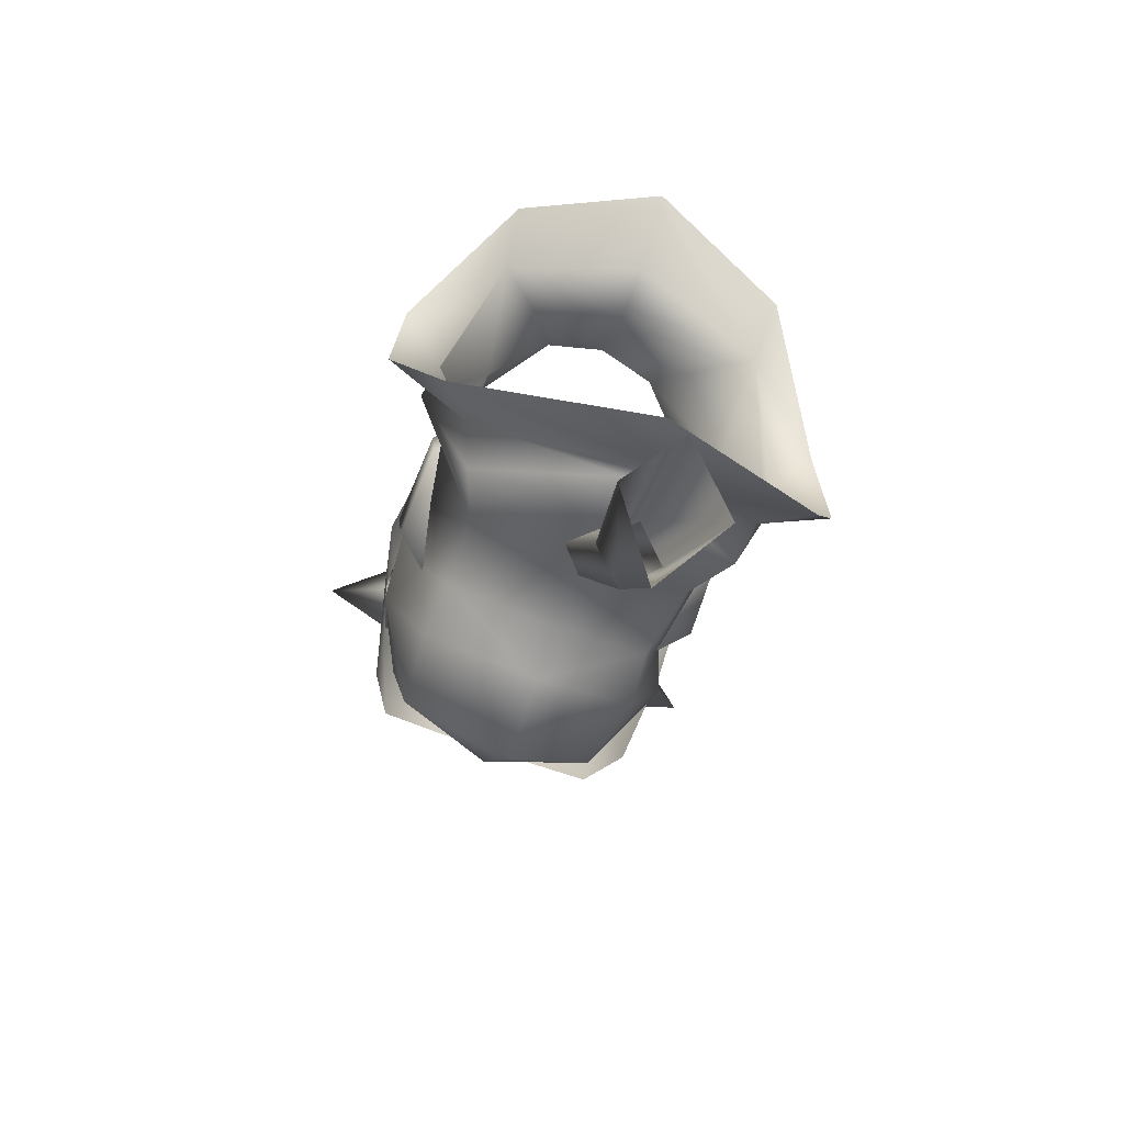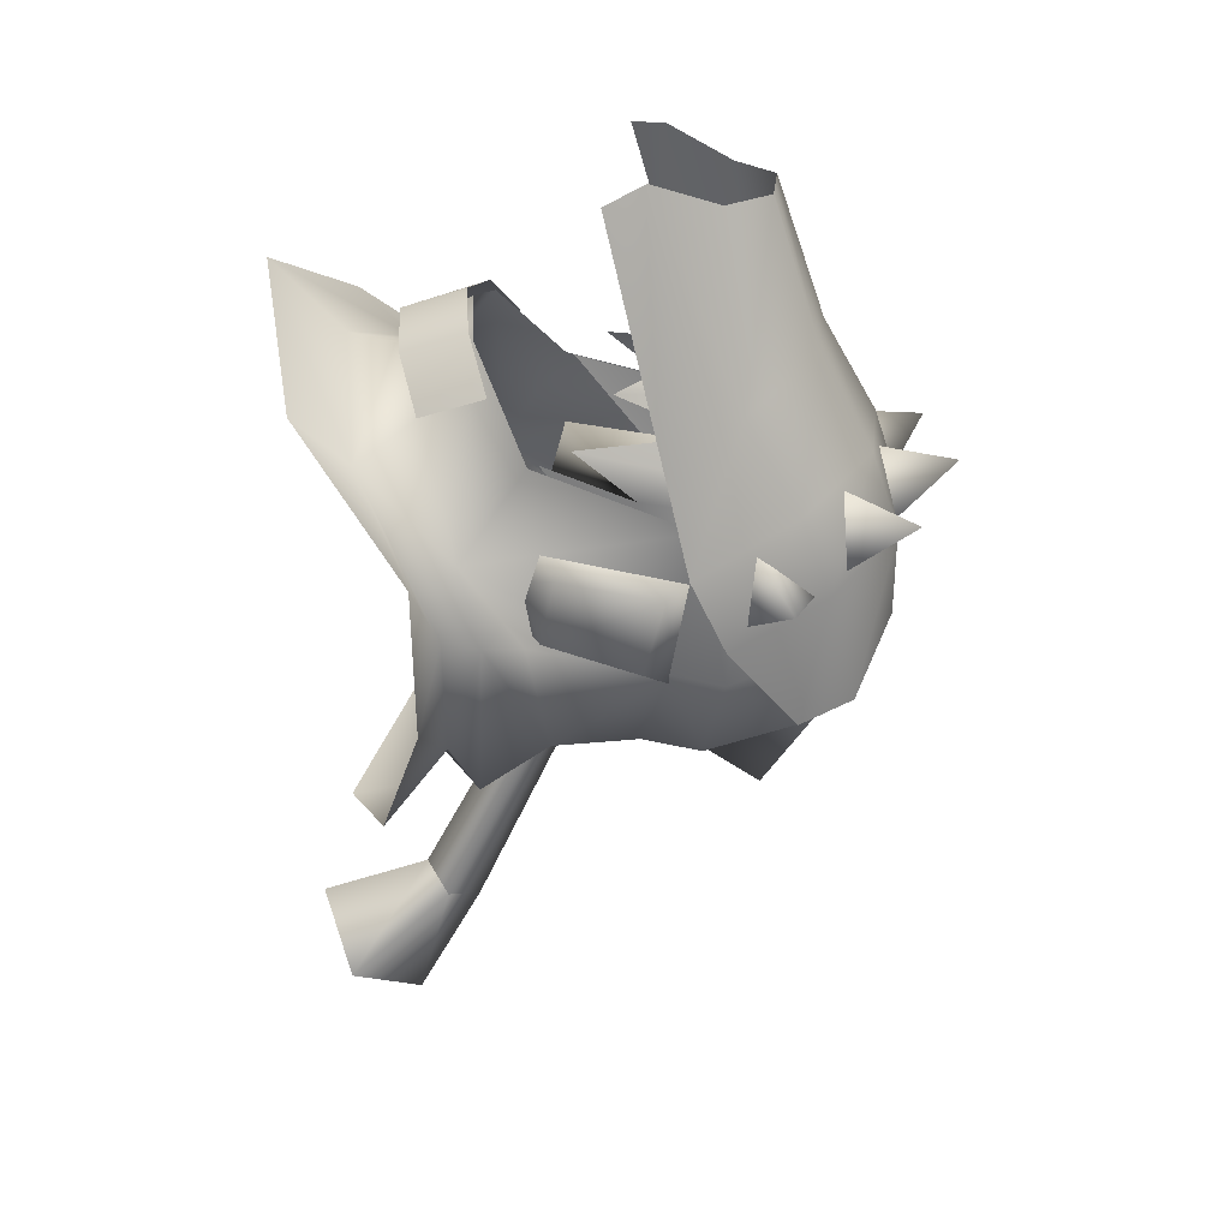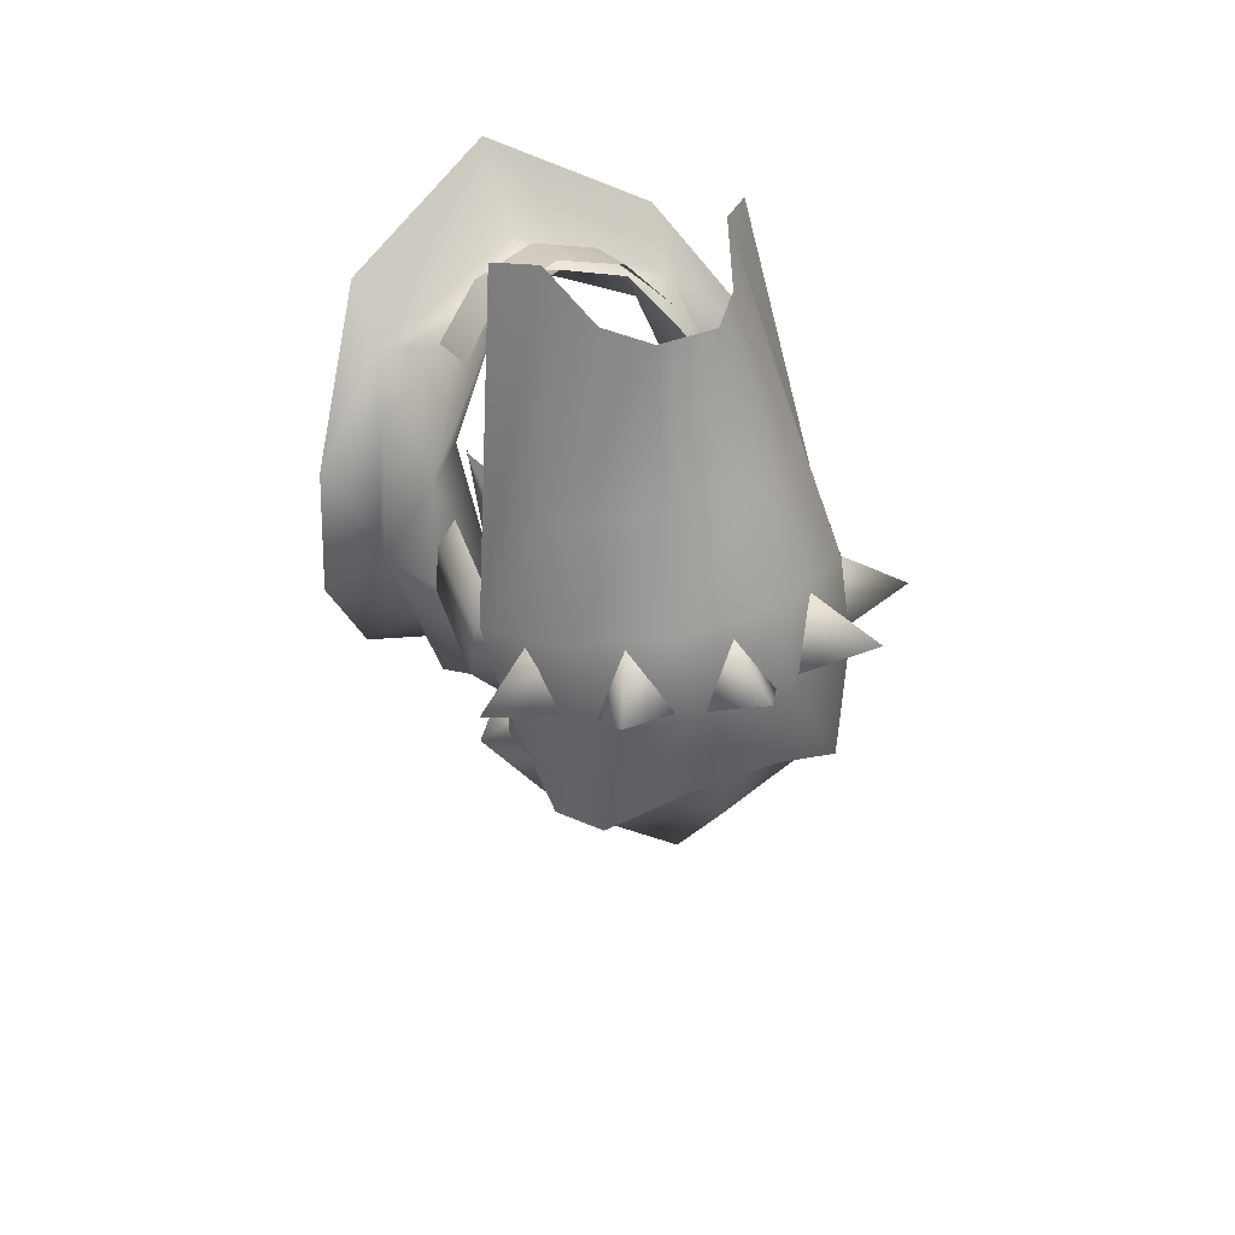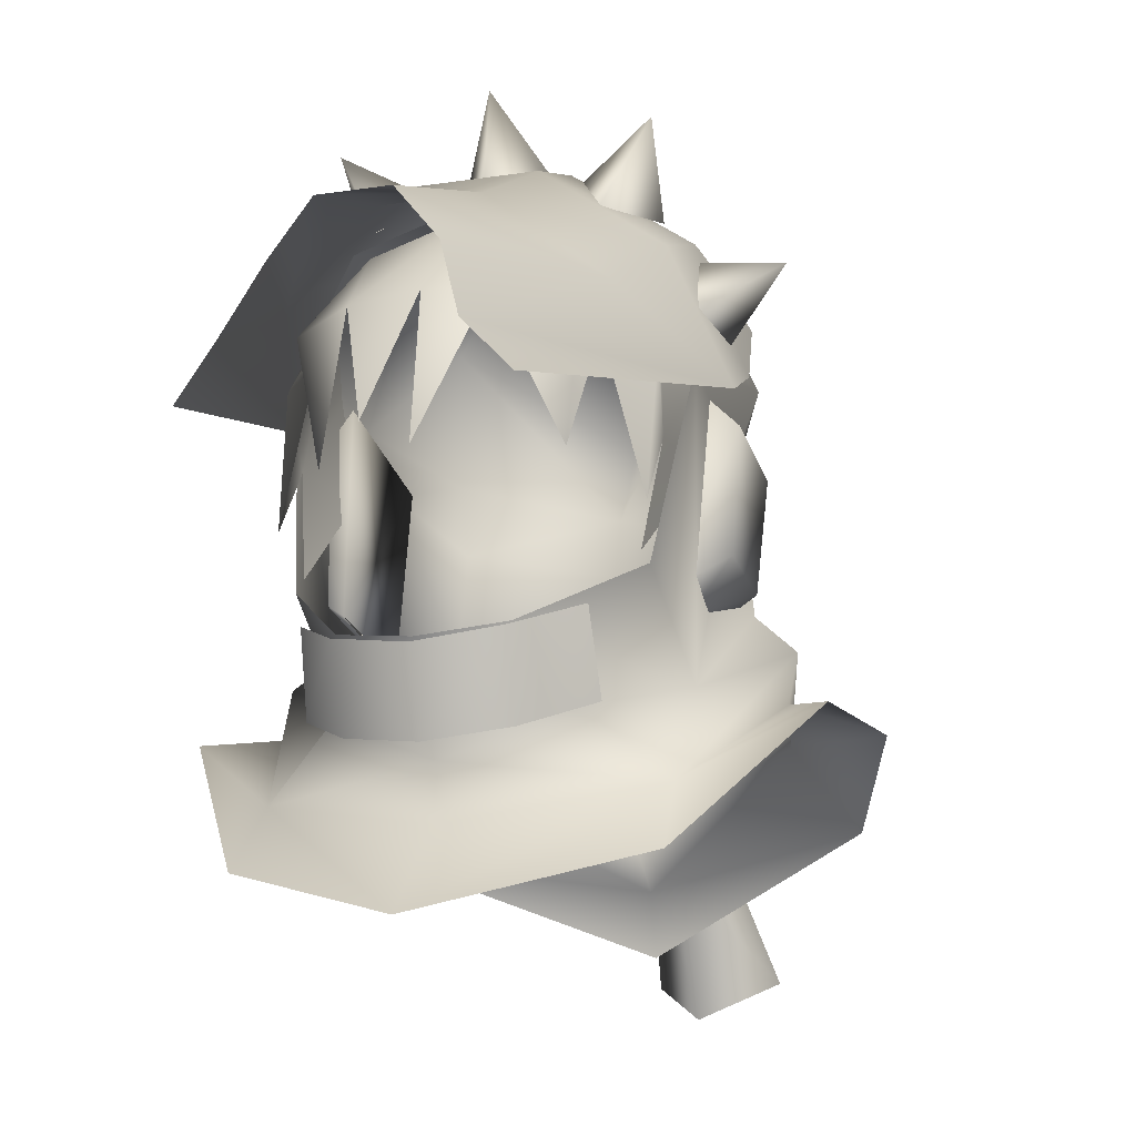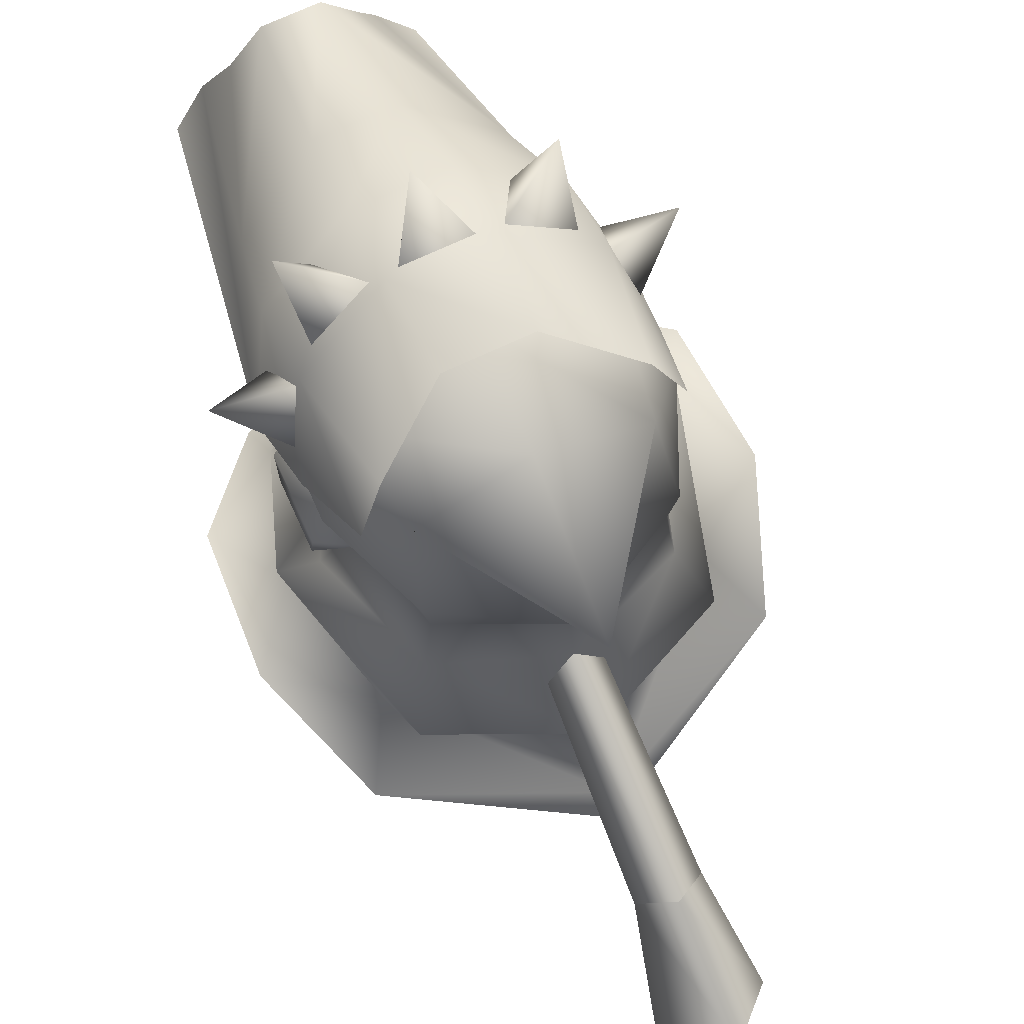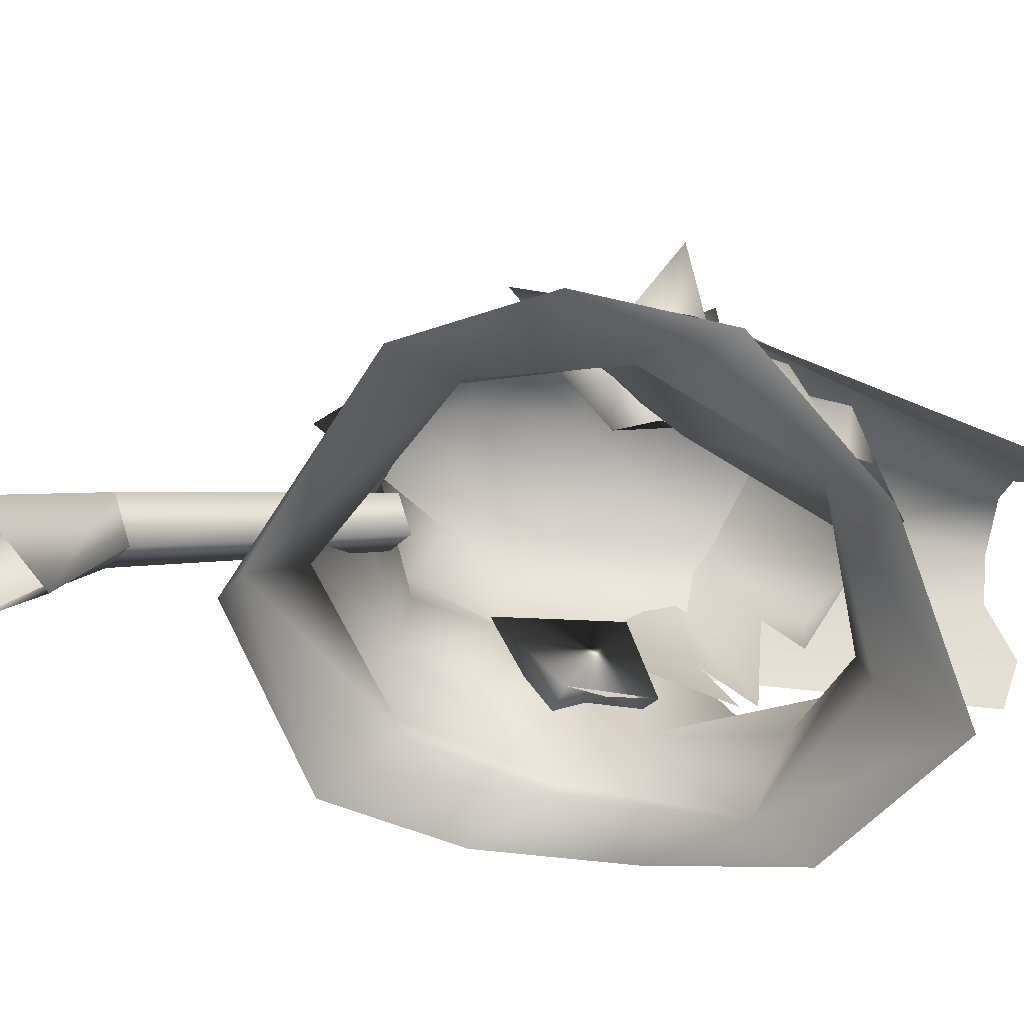
<metadata>
{"format":"obj","ext":"obj","renderer":"f3d","projection":"perspective","resolution":1024,"background":"white","views":[{"elev":-64.9,"azim":-21.1,"up":"+Z"},{"elev":29.1,"azim":96.4,"up":"+Z"},{"elev":44.3,"azim":156.3,"up":"+Z"},{"elev":-15.1,"azim":18.5,"up":"+Y"},{"elev":70.9,"azim":154.8,"up":"+Y"},{"elev":-68.7,"azim":-99.0,"up":"+Y"}]}
</metadata>
<code>
g mesh00
v 7.042 55.31 4.49
v 6.592 50.65 5.917
v 7.102 55.48 -0.3181
v -7.102 55.48 -0.3181
v -6.592 50.65 5.917
v -7.37 55.31 4.49
v -7.204 52.24 6.994
v -7.347 58.04 6.099
v -5.644 58.61 7.348
v 5.566 58.61 7.348
v 7.161 52.24 6.994
v 7.347 58.04 6.099
v 0.1999 59.41 11.68
v -2.791 59.22 11.32
v -1.903 54.51 12.16
v -5.541 58.91 9.497
v -4.836 53.92 8.833
v 5.48 58.91 9.497
v 4.535 63.54 4.941
v 2.647 59.22 11.32
v 0 64.18 6.369
v 7.548 59.44 0.2934
v 6.583 62.37 3.437
v 4.721 53.92 8.833
v -0.009482 42.56 -29.95
v 1.715 44.64 -22.33
v 2.806 39.33 -27.42
v 0 43.23 -21.36
v -0.009482 37.38 -23.77
v -1.715 44.64 -22.33
v -2.824 39.33 -27.42
v 0 46.05 -23.31
v -4.535 63.54 4.941
v -6.583 62.37 3.437
v -7.548 59.44 0.2934
v -0.3232 53.77 11.28
f 1 2 3
f 4 5 6
f 6 7 8
f 8 7 9
f 10 11 12
f 12 11 1
f 13 14 15
f 16 17 14
f 18 19 20
f 20 19 21
f 3 22 1
f 1 22 23
f 1 23 12
f 12 23 19
f 12 19 10
f 10 19 18
f 10 18 24
f 24 18 20
f 25 26 27
f 27 26 28
f 27 28 29
f 29 28 30
f 29 30 31
f 31 30 32
f 31 32 25
f 25 32 26
f 9 33 8
f 8 33 34
f 8 34 6
f 6 34 35
f 6 35 4
f 36 20 13
f 13 20 21
f 13 21 14
f 14 21 33
f 14 33 16
f 16 33 9
f 16 9 17
v 7.16 60.7 4.469
v 8.048 58.35 3.567
v 8.353 59.7 -4.384
v 7.25 56.96 -4.538
v 6.086 58.49 -9.488
v 5.67 55.41 -9.255
v 0 57.34 -12.58
v 0 54.59 -11.43
v -5.704 55.43 -9.255
v -6.074 58.49 -9.485
v -7.25 56.96 -4.538
v -8.353 59.7 -4.384
v -8.048 58.35 3.567
v -7.16 60.7 4.469
f 37 38 39
f 39 38 40
f 39 40 41
f 41 40 42
f 41 42 43
f 42 44 43
f 43 44 45
f 43 45 46
f 46 45 47
f 46 47 48
f 48 47 49
f 48 49 50
v 0 46.21 -14.67
v -7.516 47.59 -11.61
v -6.223 50.97 -9.632
v -10.37 48.37 -1.907
v 7.795 42.11 5.995
v 9.972 46.37 -1.915
v 10.37 48.37 -1.907
v 0 46.66 11.56
v -3.306 47.21 10.56
v -4.813 44.78 7.264
v -7.085 46.73 0.616
v 9.972 46.37 -1.915
v 8.259 46.2 -8.84
v 10.37 48.37 -1.907
v 7.516 47.59 -11.61
v 6.223 50.97 -9.632
v 0 46.21 -14.67
v 0 50.97 -12.03
v -6.223 50.97 -9.632
v 6.223 50.97 -9.632
v 8.456 50.13 -2.87
v 10.37 48.37 -1.907
v 7.085 46.73 0.616
v 7.795 42.11 5.995
v 4.813 44.78 7.264
v 0 42.77 8.934
v 7.085 46.73 0.616
v 3.306 47.21 10.56
v 0 46.66 11.56
v -4.813 44.78 7.264
v -7.795 42.11 5.995
v -7.085 46.73 0.616
v -10.37 48.37 -1.907
v -8.456 50.13 -2.87
v -6.223 50.97 -9.632
f 51 52 53
f 53 52 54
f 55 56 57
f 58 59 60
f 60 59 61
f 62 63 64
f 64 63 65
f 64 65 66
f 66 65 67
f 66 67 68
f 68 67 69
f 70 71 72
f 72 71 73
f 72 73 74
f 74 73 75
f 74 75 76
f 77 78 75
f 75 78 79
f 75 79 76
f 76 79 80
f 76 80 81
f 81 80 82
f 81 82 83
f 83 82 84
f 83 84 85
v -7.516 47.59 -11.61
v -8.266 46.21 -8.843
v -10.37 48.37 -1.907
v -9.964 46.37 -1.915
v -7.795 42.11 5.995
f 86 87 88
f 88 87 89
f 88 89 90
v -7.795 42.11 5.995
v -0.00237 40.41 9.439
v 0 42.77 8.934
v 7.795 42.11 5.995
f 91 92 93
f 93 92 94
v -0.00237 40.41 9.439
v 0 36.72 13.08
v 7.795 42.11 5.995
v -7.795 42.11 5.995
v -7.516 47.59 -11.61
v 0 46.21 -14.67
v 0 44.17 -13.93
v 7.516 47.59 -11.61
v 8.259 46.2 -8.84
v 0 42.01 -16.65
v -8.266 46.21 -8.843
v -10.27 43.23 -12.29
v -12.95 45.69 -5.392
v -9.964 46.37 -1.915
v -12.47 45.47 2.112
v -8.161 39.28 8.484
v 8.156 39.28 8.484
v 12.47 45.47 2.112
v 9.972 46.37 -1.915
v 12.95 45.69 -5.392
v 10.27 43.23 -12.29
v 0 39.28 -17.33
f 95 96 97
f 96 95 98
f 99 100 101
f 101 100 102
f 101 102 103
f 103 104 101
f 101 104 105
f 101 105 99
f 104 106 105
f 105 106 107
f 105 107 108
f 108 107 109
f 108 109 98
f 98 109 110
f 98 110 96
f 96 111 97
f 97 111 112
f 97 112 113
f 113 112 114
f 113 114 103
f 103 114 115
f 103 115 104
f 104 115 116
f 104 116 106
v 0 43.08 10.76
v 0 46.38 11.94
v -3.306 46.95 11.08
v -8.82 56.86 0.2779
v -8.651 51.59 0.925
v -6.538 50.16 2.171
v -7.25 56.96 -4.538
v -8.456 50.13 -2.87
v -7.085 46.73 0.616
v -6.37 60.14 8.668
v -3.134 58.76 17.66
v -1.432 60.9 17.69
v 8.82 56.86 0.2779
v 6.748 57.12 -5.427
v 6.748 58.82 1.081
v 8.958 57.97 1.423
v 4.396 55.41 18.98
v 6.127 53.55 18.39
v -5.483 48.12 8.661
v -5.632 44.8 7.577
v -3.233 43.6 9.867
v 5.483 48.12 8.661
v 3.306 46.95 11.08
v 5.632 44.8 7.577
v 3.233 43.6 9.867
v 8.651 51.59 0.925
v 6.538 50.16 2.171
v 6.572 49.66 -0.2157
v -8.82 55.8 -3.763
v 6.223 50.97 -9.632
v 0 50.97 -12.03
v 0 54.59 -11.43
v -6.223 50.97 -9.632
v 0 57.34 -12.58
v -6.074 58.49 -9.485
v -5.516 63.78 -7.713
v -5.704 55.43 -9.255
v 7.25 56.96 -4.538
v 8.048 58.35 3.567
v 7.085 46.73 0.616
v 6.927 50.17 5.889
v 3.306 47.21 10.56
v -3.306 47.21 10.56
v -6.927 50.17 5.889
v -8.048 58.35 3.567
v 5.67 55.41 -9.255
v 8.456 50.13 -2.87
v -8.353 59.7 -4.384
v -7.16 60.7 4.469
v -6.191 64.72 -2.956
v -4.964 63.52 5.559
v 0 64.58 6.439
v 0 61.11 -14.96
v 0 65.89 -7.554
v 5.516 63.78 -7.713
v 6.191 64.72 -2.956
v 8.353 59.7 -4.384
v -4.396 55.41 18.98
v -8.958 57.97 1.423
v -6.145 53.57 18.39
v 2.458 67.46 1.365
v -2.157 67.41 -3.3
v -2.458 67.46 1.365
v -6.074 65.8 -6.028
v -7.059 63.73 0.09871
v -7.992 60.53 -1.291
v -10.96 62.96 0.9697
v -7.72 60.87 2.472
v -3.064 66.95 1.752
v -6.097 65.14 0.9661
v -6.413 68.49 3.628
v -4.581 64.78 4.427
v 1.782 67.29 1.642
v -1.782 67.29 1.642
v 0 70.24 4.128
v 0 66.02 4.71
v 3.064 66.95 1.752
v 4.581 64.78 4.427
v 6.413 68.49 3.628
v 6.097 65.14 0.9661
v 6.097 65.14 0.9661
v 3.064 66.95 1.752
v 7.059 63.73 0.09871
v 7.72 60.87 2.472
v 10.96 62.96 0.9697
v 7.992 60.53 -1.291
v 7.992 60.53 -1.291
v 7.059 63.73 0.09871
v 1.389 50.19 -10.69
v 0 46.05 -23.31
v 0 51.28 -11.48
v -1.715 44.64 -22.33
v -1.389 50.19 -10.69
v 0 43.23 -21.36
v 0 49.05 -9.898
v 1.715 44.64 -22.33
v -5.516 63.78 -7.713
v 0 67.17 -1.868
v 4.964 63.52 5.559
v 8.464 59.73 -2.529
v 7.464 63.16 -6.833
v 7.086 64.48 0.07403
v 6.09 65.8 -6.028
v 2.158 67.41 -3.3
v -2.476 66.06 5.473
v 2.476 66.06 5.473
v 7.136 62.96 4.13
v 8.82 55.8 -3.763
v 8.651 50.89 -2.481
v 6.051 49.04 -2.125
v -6.572 49.66 -0.2157
v -8.651 50.89 -2.481
v -6.051 49.04 -2.125
v -6.748 57.12 -5.427
v -6.748 58.82 1.081
v 6.086 58.49 -9.488
v 7.16 60.7 4.469
v 6.37 60.14 8.668
v 2.05 63.35 10.38
v -2.021 63.35 10.38
v -7.136 62.96 4.13
v -7.086 64.48 0.07403
v -7.464 63.16 -6.833
v -8.464 59.73 -2.529
v 1.482 60.9 17.69
v 3.194 58.76 17.66
f 117 118 119
f 120 121 122
f 123 124 125
f 126 127 128
f 129 130 131
f 132 133 134
f 135 136 119
f 119 136 137
f 119 137 117
f 138 139 140
f 118 117 139
f 139 117 141
f 139 141 140
f 142 143 144
f 121 120 145
f 146 147 148
f 148 147 149
f 150 151 152
f 124 123 149
f 149 123 153
f 149 153 148
f 154 155 156
f 156 155 157
f 156 157 158
f 159 160 125
f 125 160 161
f 125 161 123
f 148 162 146
f 146 162 154
f 146 154 163
f 163 154 156
f 164 165 166
f 166 165 167
f 166 167 168
f 169 170 171
f 171 170 172
f 171 172 173
f 127 126 174
f 174 126 175
f 174 175 176
f 177 178 179
f 179 178 180
f 181 182 183
f 183 182 184
f 183 184 181
f 185 186 187
f 187 186 188
f 187 188 185
f 189 190 191
f 191 190 192
f 191 192 189
f 193 194 195
f 195 194 196
f 195 197 198
f 199 200 201
f 201 200 202
f 201 203 204
f 205 206 207
f 207 206 208
f 207 208 209
f 209 208 210
f 209 210 211
f 211 210 212
f 211 212 205
f 205 212 206
f 151 164 213
f 213 164 166
f 213 166 214
f 214 166 168
f 214 168 215
f 216 217 218
f 218 217 219
f 218 219 177
f 177 219 220
f 177 220 178
f 179 221 177
f 177 221 222
f 177 222 218
f 218 222 223
f 218 223 216
f 216 223 132
f 130 129 224
f 224 129 225
f 224 225 130
f 130 225 226
f 130 226 131
f 131 226 143
f 131 143 129
f 129 143 142
f 129 142 225
f 225 142 144
f 225 144 226
f 227 228 229
f 229 228 230
f 229 230 122
f 122 230 231
f 122 231 120
f 120 231 230
f 120 230 145
f 145 230 228
f 145 228 121
f 121 228 227
f 121 227 122
f 173 232 171
f 171 232 150
f 171 150 169
f 169 150 213
f 169 213 170
f 170 213 214
f 170 214 172
f 172 214 215
f 172 215 173
f 173 215 233
f 133 132 234
f 234 132 223
f 234 223 235
f 235 223 222
f 235 222 236
f 236 222 221
f 236 221 237
f 237 221 179
f 237 179 238
f 238 179 180
f 238 180 239
f 239 240 238
f 238 240 175
f 238 175 237
f 237 175 126
f 237 126 236
f 236 126 128
f 236 128 235
f 235 128 241
f 235 241 234
f 234 241 242
f 234 242 133

</code>
